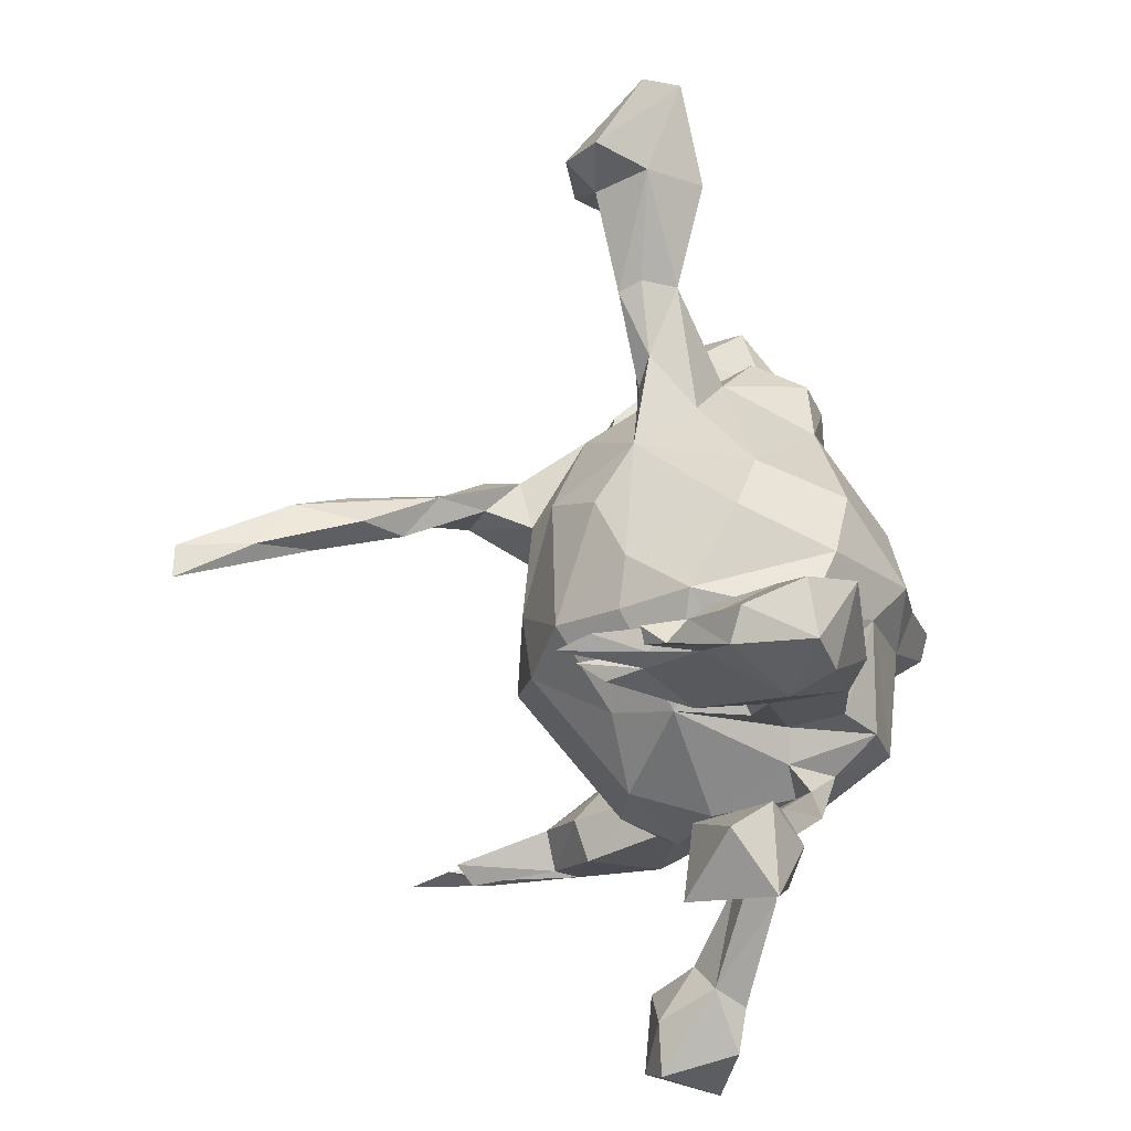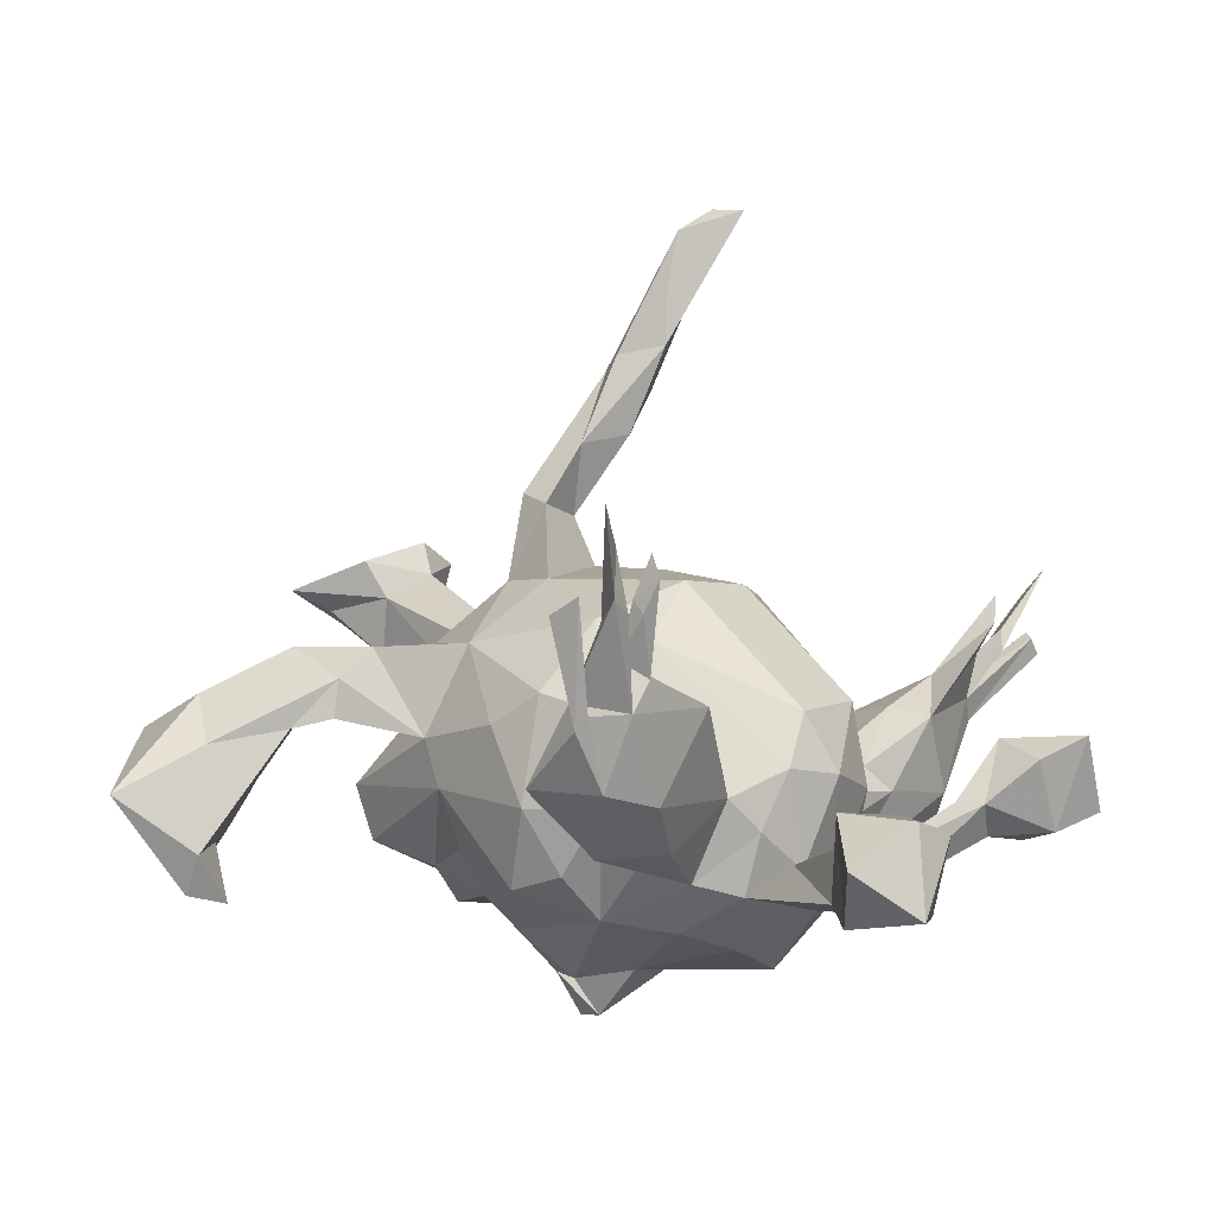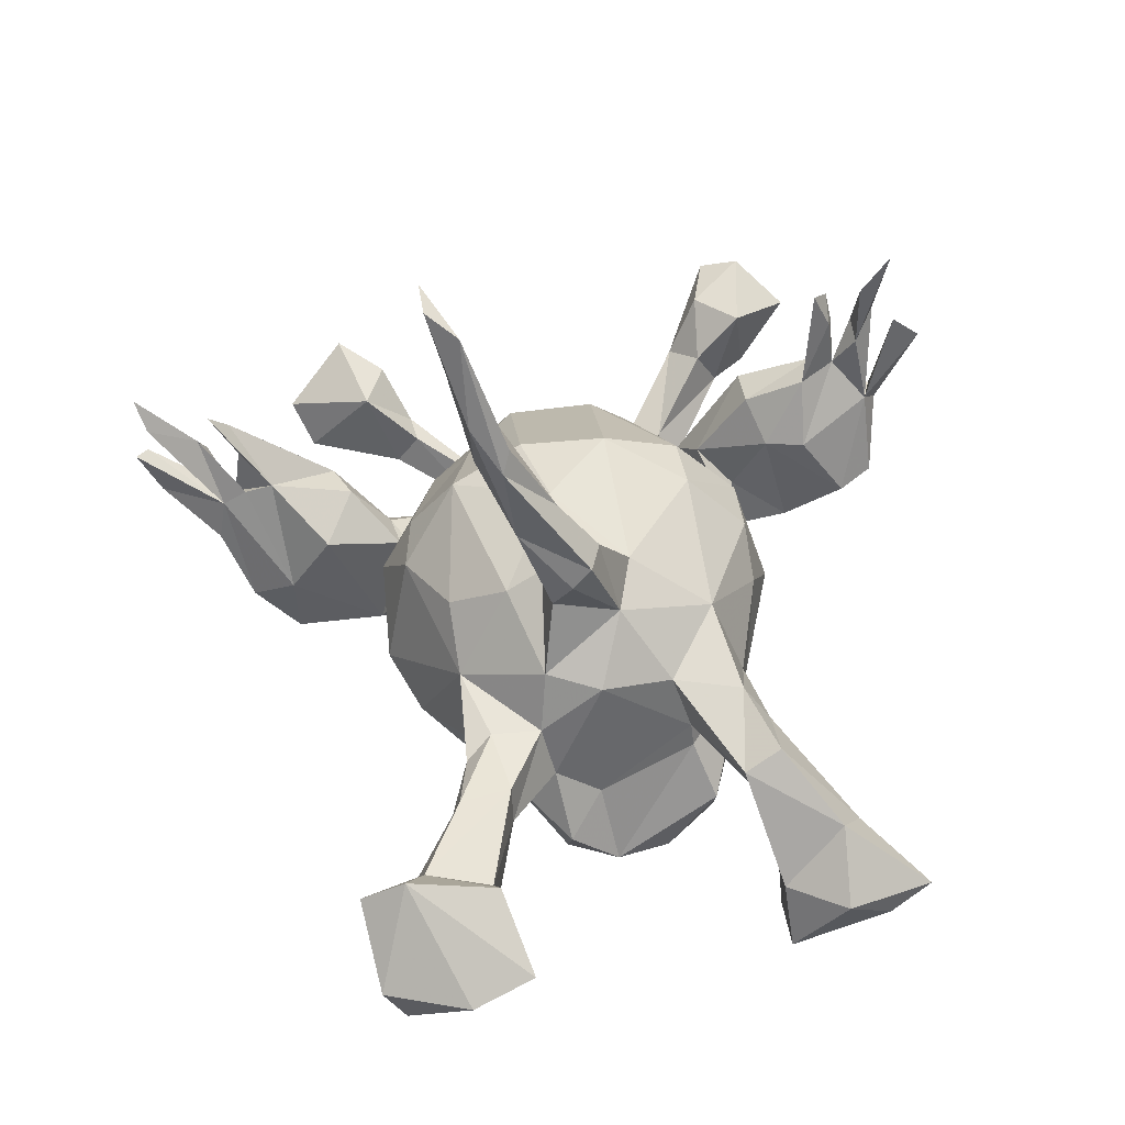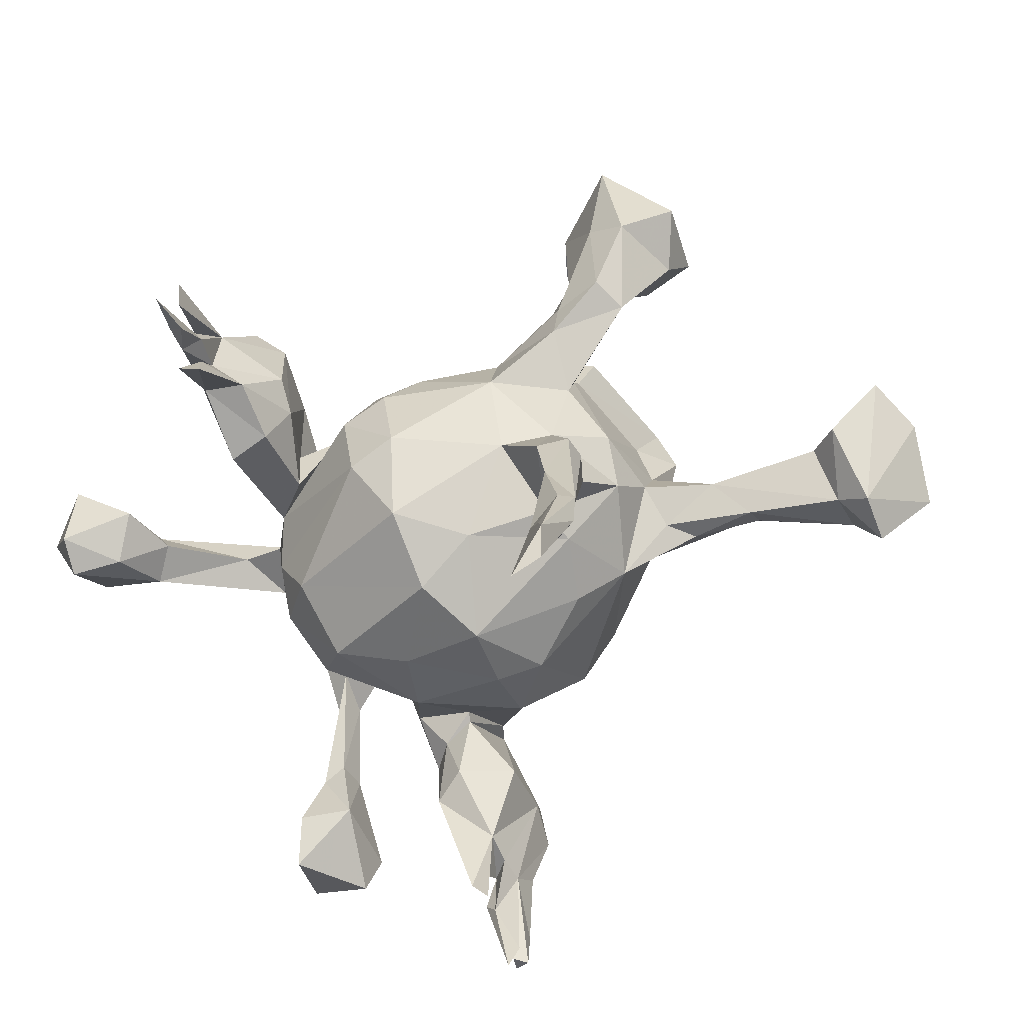
<metadata>
{"format":"obj","ext":"obj","renderer":"f3d","projection":"perspective","resolution":1024,"background":"white","views":[{"elev":62.1,"azim":91.6,"up":"+Y"},{"elev":10.0,"azim":27.2,"up":"+Z"},{"elev":56.2,"azim":-101.7,"up":"+Z"},{"elev":77.5,"azim":144.5,"up":"+Z"}]}
</metadata>
<code>
v 0.2266 -0.5404 0.292
v 0.1903 -0.4983 0.1516
v 0.2105 -0.5215 0.1236
v 0.2056 -0.5759 0.2725
v 0.2611 -0.5158 0.2874
v 0.2582 -0.5334 0.4033
v 0.2491 -0.4885 0.3453
v 0.2633 -0.4211 0.3295
v 0.2269 -0.4842 0.252
v 0.1311 -0.5004 0.03948
v 0.2249 -0.514 0.1418
v 0.2688 -0.4545 0.2598
v 0.2631 -0.4837 0.2651
v 0.2342 -0.4521 0.1998
v 0.2877 -0.4477 0.3046
v 0.2661 -0.4301 0.1755
v 0.1863 -0.4218 -0.06224
v 0.2497 -0.4451 0.2755
v 0.2319 -0.488 0.03946
v 0.5397 -0.4626 -0.02244
v 0.108 -0.4492 0.02946
v 0.2608 -0.4669 0.1393
v 0.4866 -0.3704 0.0227
v 0.6022 -0.3962 0.03009
v 0.1462 -0.3901 0.1126
v 0.2114 -0.3987 0.19
v 0.6237 -0.4229 -0.08452
v 0.5066 -0.3897 -0.1167
v -0.5555 -0.4191 -0.06095
v 0.1666 -0.3343 0.1042
v 0.6229 -0.3406 0.006448
v 0.1309 -0.3668 -0.04681
v 0.2927 -0.3188 0.1239
v -0.5858 -0.3486 -0.06849
v 0.5474 -0.3122 0.01274
v 0.5924 -0.3179 -0.1071
v -0.4439 -0.3747 -0.1427
v 0.249 -0.3362 -0.06707
v 0.466 -0.3332 -0.1043
v -0.4708 -0.3689 -0.2043
v 0.2273 -0.3141 0.1465
v -0.4233 -0.3386 -0.217
v 0.5103 -0.2629 -0.06876
v 0.5258 -0.3003 -0.1166
v 0.01792 -0.3054 -0.04031
v 0.02253 -0.2644 0.1067
v 0.06534 -0.2849 -0.1316
v 0.268 -0.406 0.01032
v 0.1887 -0.2916 -0.01948
v -0.4803 -0.2827 -0.1497
v -0.0111 -0.2816 -0.1598
v -0.6016 -0.2762 -0.000379
v 0.1668 -0.2624 -0.1095
v 0.1028 -0.2681 0.09117
v 0.09592 -0.2332 -0.2002
v 0.2213 -0.2382 0.04217
v 0.2319 -0.2403 -0.1316
v -0.3664 -0.2624 0.01848
v 0.4637 -0.2999 -0.03927
v 0.1214 -0.2802 -0.03506
v -0.4595 -0.3276 0.000876
v -0.3882 -0.2177 0.124
v -0.05076 -0.2639 0.05595
v -0.498 -0.2895 0.06076
v -0.3121 -0.2221 0.08704
v -0.1349 -0.1731 0.1434
v -0.1799 -0.2173 0.01569
v 0.2894 -0.1994 -0.152
v 0.1423 -0.1809 0.173
v 0.06166 -0.1793 0.1936
v -0.1162 -0.2324 -0.1276
v 0.273 -0.2188 -0.01708
v -0.4031 -0.1607 0.09954
v -0.5049 -0.2064 -0.1413
v -0.5149 -0.2706 -0.1972
v -0.1014 -0.1941 -0.2003
v -0.2778 -0.1878 0.1278
v 0.3636 -0.2125 -0.09569
v -0.3126 -0.235 0.03272
v -0.27 -0.1139 0.03069
v 0.3951 -0.2005 -0.1557
v -0.4591 -0.2082 -0.07382
v 0.199 -0.2083 -0.2104
v 0.3414 -0.1309 -0.1255
v -0.5377 -0.1954 -0.02056
v 0.3068 -0.1886 -0.06506
v 0.1363 -0.06423 0.2335
v -0.5914 -0.1989 -0.1062
v -0.1491 -0.2335 -0.04776
v 0.326 -0.1438 0.01245
v 0.08497 -0.1106 -0.3017
v -0.04189 -0.2091 -0.236
v 0.3276 -0.1272 -0.16
v -0.3885 -0.1742 0.03834
v 0.01814 -0.1599 -0.3093
v -0.2822 -0.1158 -0.006546
v 0.2477 -0.1357 -0.2449
v -0.3079 -0.1469 -0.1584
v -0.238 -0.08955 0.1191
v 0.3639 -0.06591 -0.007188
v 0.3201 -0.08351 0.07678
v -0.3376 -0.1422 -0.08179
v 0.0151 -0.1082 -0.3291
v 0.03572 -0.1199 -0.3708
v -0.03054 -0.121 -0.3165
v -0.2186 -0.1281 -0.1882
v -0.001586 -0.1036 -0.3793
v -0.1558 -0.02593 0.2045
v -0.05651 -0.08336 -0.3048
v -0.3495 -0.06817 -0.1847
v -0.2159 -0.06979 -0.2546
v -0.07592 -0.05696 0.2189
v -0.03828 -0.03312 -0.3255
v 0.3392 -0.03672 -0.1803
v 0.2459 -0.004401 -0.3066
v -0.3679 0.01543 -0.164
v -0.1548 0.01736 0.3227
v -0.07095 0.07479 0.2171
v -0.3035 0.03107 -0.05858
v -0.1604 0.04634 0.2907
v -0.1013 0.06811 0.2877
v -0.1074 -0.003784 0.3142
v -0.08159 0.05327 0.3933
v -0.2421 0.01852 0.1322
v 0.05683 0.03623 0.2277
v 0.3348 0.04512 0.06812
v 0.1664 0.06066 0.2113
v 0.008114 0.1372 0.5278
v -0.1507 -0.004149 -0.2661
v -0.08202 0.13 0.4884
v -0.1457 0.07346 0.2382
v -0.3137 0.01378 -0.2157
v 0.3034 0.05125 -0.2223
v -0.05811 0.1161 0.5132
v -0.09578 0.1154 0.3536
v -0.2483 -0.04145 -0.2247
v 0.3622 0.03712 -0.04879
v 0.01163 0.1684 0.6863
v 0.004018 0.1503 0.6078
v 0.3362 0.04461 -0.1669
v -0.3537 0.08645 -0.1046
v -0.0336 0.1077 0.4026
v 0.01804 0.008585 -0.3444
v 0.2491 0.1285 0.09537
v 0.3047 0.09249 -0.1531
v -0.04768 0.1702 0.559
v 0.2504 0.08279 -0.2787
v -0.02814 0.1621 0.4576
v 0.3521 0.1086 -0.183
v 0.09426 0.2089 0.7143
v 0.3838 0.09126 -0.1995
v 0.1375 0.1726 0.177
v -0.06969 0.0825 -0.3017
v 0.0949 0.02404 -0.3167
v -0.2047 0.09683 0.1427
v 0.1098 0.1593 -0.2692
v 0.02699 0.1893 0.6045
v -0.3177 0.08554 -0.1874
v 0.04403 0.2109 0.714
v -0.07818 0.1299 0.1879
v -0.2732 0.1554 -0.05784
v -0.2856 0.09817 -0.01202
v 0.2483 0.1432 -0.2287
v 0.468 0.2222 -0.1461
v 0.4269 0.222 -0.1336
v 0.2696 0.1837 0.0104
v 0.03625 0.1175 -0.3231
v -0.2534 0.1132 0.06494
v 0.4747 0.1908 -0.09195
v -0.245 0.188 0.06662
v -0.3474 0.177 0.07692
v -0.3716 0.1793 0.0224
v -0.2106 0.1266 -0.1942
v 0.2535 0.2288 -0.226
v -0.04055 0.2121 0.1263
v 0.2771 0.193 -0.09518
v 0.143 0.2405 0.0888
v 0.2594 0.119 -0.1511
v -0.2024 0.2086 -0.01761
v 0.433 0.1873 -0.0927
v -0.5491 0.2298 0.1678
v -0.2759 0.231 0.05268
v -0.5149 0.2351 0.1117
v -0.6691 0.2045 0.1158
v 0.1694 0.1824 -0.2224
v 0.5404 0.225 -0.029
v 0.2123 0.2524 -0.06604
v -0.08237 0.2709 -0.0979
v 0.5543 0.2601 -0.1387
v 0.266 0.2596 -0.07431
v -0.5242 0.2371 0.01951
v -0.6205 0.241 0.08185
v -0.1367 0.2148 0.07251
v 0.2042 0.2381 -0.05983
v -0.3768 0.2573 0.0138
v 0.05637 0.2629 -0.2099
v 0.4674 0.2624 -0.01354
v 0.5887 0.2893 -0.002164
v -0.04758 0.2283 -0.2302
v -0.378 0.2729 0.06678
v 0.4734 0.3576 -0.1126
v -0.6863 0.2975 0.08694
v 0.007918 0.3058 -0.07025
v 0.06955 0.262 0.08196
v 0.2248 0.2694 -0.2472
v 0.1626 0.2801 -0.1677
v 0.5011 0.275 -0.1593
v 0.1324 0.2913 -0.006613
v 0.2798 0.3182 0.003868
v 0.3363 0.3384 -0.011
v 0.3008 0.2828 -0.1129
v 0.2025 0.3697 -0.02179
v -0.3663 0.2566 0.09954
v 0.5204 0.3827 -0.05707
v 0.5945 0.3352 -0.1217
v -0.5217 0.36 0.1807
v -0.4912 0.3294 0.1365
v 0.3137 0.4183 -0.1918
v -0.6459 0.3127 0.04796
v -0.5175 0.314 -0.02014
v 0.1987 0.4336 -0.1147
v 0.1908 0.4316 -0.2209
v -0.6311 0.4167 0.07193
v 0.1722 0.2969 -0.2091
v 0.2983 0.4417 0.03008
v -0.5042 0.3718 0.06234
v 0.3515 0.4857 0.05887
v 0.3406 0.391 -0.1333
v 0.2996 0.4807 -0.165
v -0.6441 0.3861 0.01613
v 0.3317 0.4998 -0.01355
v -0.5105 0.4246 0.1375
v 0.3043 0.4848 0.01625
v 0.3752 0.4938 0.1056
v 0.2197 0.4968 -0.1493
v 0.3648 0.5613 0.05654
v 0.3031 0.5215 -0.004163
v 0.2827 0.536 -0.06233
v 0.3653 0.5247 0.143
v 0.3745 0.5327 0.05654
v 0.3921 0.6421 0.03416
v 0.4025 0.6339 0.169
v 0.3299 0.5172 -0.04951
v 0.3713 0.6205 0.126
v 0.3668 0.5463 0.0872
v 0.3718 0.6462 0.06569
v 0.3447 0.6138 0.007135
v 0.3876 0.6264 0.06019
v -0.000875 -0.08843 -0.3134
v 0.0007 -0.1006 -0.3442
f 235 237 238
f 243 229 238
f 237 245 244
f 239 234 227
f 238 247 243
f 247 238 237
f 231 243 248
f 236 237 244
f 231 248 237
f 240 236 242
f 237 248 246
f 247 237 246
f 248 243 241
f 245 240 242
f 242 236 244
f 241 243 247
f 244 245 242
f 241 247 246
f 241 246 248
f 15 8 18
f 3 4 2
f 6 7 9
f 1 3 11
f 5 6 9
f 5 13 7
f 7 6 5
f 1 4 3
f 4 1 2
f 224 185 206
f 105 103 250
f 199 173 188
f 196 167 199
f 191 172 183
f 205 185 224
f 188 173 161
f 182 179 195
f 197 186 198
f 194 190 187
f 184 181 216
f 183 192 191
f 184 219 192
f 185 156 206
f 198 186 189
f 167 153 199
f 179 193 188
f 184 183 181
f 165 180 197
f 194 176 190
f 176 211 190
f 213 170 182
f 172 171 183
f 184 192 183
f 219 184 202
f 179 161 195
f 156 167 196
f 177 166 208
f 185 205 174
f 161 179 188
f 189 169 164
f 193 179 182
f 166 194 208
f 178 174 211
f 182 170 193
f 178 163 174
f 176 178 211
f 161 172 195
f 174 163 185
f 166 176 194
f 171 170 213
f 169 186 197
f 169 197 180
f 204 152 177
f 171 168 170
f 54 69 70
f 210 211 228
f 213 200 226
f 220 191 219
f 198 215 214
f 208 196 203
f 207 201 215
f 213 226 217
f 201 197 214
f 218 174 205
f 226 200 195
f 187 209 212
f 217 226 232
f 205 224 222
f 215 201 214
f 211 174 228
f 217 232 216
f 228 174 218
f 218 205 222
f 212 209 225
f 195 220 226
f 220 219 230
f 202 216 223
f 219 202 230
f 226 220 230
f 38 57 72
f 53 60 55
f 46 54 70
f 39 59 78
f 51 89 71
f 51 45 89
f 60 47 55
f 33 72 56
f 44 81 43
f 48 38 72
f 45 46 63
f 45 54 46
f 47 45 51
f 30 41 56
f 37 42 50
f 60 45 47
f 17 53 57
f 53 32 49
f 45 60 54
f 49 30 56
f 38 17 57
f 33 48 72
f 41 33 56
f 29 61 64
f 40 34 75
f 35 31 43
f 58 61 37
f 36 44 43
f 17 32 53
f 44 39 81
f 40 29 34
f 115 91 154
f 137 114 140
f 136 110 132
f 112 125 118
f 100 137 126
f 122 112 118
f 104 107 143
f 116 96 119
f 117 122 123
f 107 113 143
f 108 117 120
f 111 106 136
f 109 129 113
f 249 109 113
f 119 80 124
f 113 103 249
f 107 103 113
f 127 101 126
f 96 80 119
f 125 87 127
f 80 99 124
f 108 122 117
f 108 124 99
f 112 122 108
f 107 250 103
f 93 115 114
f 60 49 56
f 107 109 250
f 110 102 116
f 100 114 137
f 249 250 109
f 105 250 249
f 109 92 129
f 112 87 125
f 87 101 127
f 101 100 126
f 100 84 114
f 105 109 107
f 98 110 136
f 34 29 52
f 29 64 52
f 59 35 43
f 202 184 216
f 189 164 207
f 195 172 191
f 175 204 193
f 213 182 200
f 207 164 165
f 183 171 217
f 217 171 213
f 165 197 201
f 206 156 196
f 181 183 217
f 198 189 215
f 182 195 200
f 207 165 201
f 224 187 212
f 188 193 203
f 190 209 187
f 203 193 204
f 177 208 204
f 199 188 203
f 190 211 210
f 194 206 208
f 195 191 220
f 189 207 215
f 190 210 209
f 197 198 214
f 191 192 219
f 204 208 203
f 199 203 196
f 206 196 208
f 37 40 42
f 31 36 43
f 59 23 35
f 28 39 44
f 28 44 36
f 37 29 40
f 36 27 28
f 29 37 61
f 39 23 59
f 30 49 32
f 31 27 36
f 26 41 30
f 48 17 38
f 28 23 39
f 24 31 35
f 26 30 25
f 22 48 33
f 31 24 27
f 32 21 30
f 16 33 41
f 16 22 33
f 20 23 28
f 23 24 35
f 21 25 30
f 26 16 41
f 20 24 23
f 17 21 32
f 14 26 25
f 21 2 25
f 2 14 25
f 22 19 48
f 116 119 141
f 145 140 149
f 135 121 131
f 121 118 131
f 131 120 135
f 128 123 142
f 125 127 152
f 137 140 145
f 123 128 134
f 118 125 160
f 154 104 143
f 142 123 121
f 127 126 144
f 135 117 130
f 130 123 134
f 132 110 116
f 143 113 153
f 91 104 154
f 108 131 155
f 124 108 155
f 120 117 135
f 108 120 131
f 140 114 151
f 114 133 151
f 123 122 121
f 129 111 136
f 117 123 130
f 114 115 133
f 122 118 121
f 88 85 74
f 67 96 102
f 71 89 106
f 53 49 60
f 129 173 153
f 136 132 173
f 147 115 156
f 115 154 156
f 151 149 165
f 145 178 166
f 178 147 163
f 159 138 150
f 173 132 158
f 143 153 167
f 156 154 167
f 161 162 172
f 169 151 164
f 172 162 168
f 147 156 163
f 164 151 165
f 141 162 161
f 158 141 161
f 158 161 173
f 193 160 175
f 155 160 193
f 149 180 165
f 172 168 171
f 168 155 193
f 160 152 175
f 163 156 185
f 166 178 176
f 152 144 177
f 144 166 177
f 168 193 170
f 153 173 199
f 175 152 204
f 186 169 189
f 102 98 89
f 83 55 91
f 67 80 96
f 95 55 92
f 68 83 97
f 85 82 74
f 94 85 73
f 92 76 129
f 82 85 94
f 80 79 94
f 67 79 80
f 88 52 85
f 70 69 87
f 89 67 102
f 66 70 112
f 62 77 73
f 85 64 73
f 69 90 101
f 78 84 86
f 81 68 93
f 77 66 99
f 72 86 90
f 82 50 74
f 69 72 90
f 58 94 79
f 86 57 68
f 57 83 68
f 67 66 77
f 65 77 62
f 64 62 73
f 67 77 65
f 92 51 76
f 78 86 68
f 58 82 94
f 65 79 67
f 51 71 76
f 66 46 70
f 63 66 67
f 52 64 85
f 72 57 86
f 50 75 74
f 78 43 84
f 43 81 84
f 54 72 69
f 57 55 83
f 62 61 65
f 55 51 92
f 81 39 68
f 63 46 66
f 89 63 67
f 53 55 57
f 59 43 78
f 64 61 62
f 34 52 88
f 42 40 75
f 39 78 68
f 55 47 51
f 58 37 82
f 50 42 75
f 45 63 89
f 61 58 65
f 60 56 72
f 37 50 82
f 75 34 88
f 58 79 65
f 54 60 72
f 26 18 8
f 26 8 16
f 19 17 48
f 27 20 28
f 15 16 8
f 224 212 221
f 224 221 222
f 209 210 225
f 230 202 223
f 212 225 221
f 234 210 227
f 210 228 231
f 225 210 234
f 227 210 231
f 223 216 232
f 239 225 234
f 225 233 221
f 218 222 229
f 226 230 232
f 228 218 229
f 228 243 231
f 227 231 225
f 225 231 233
f 231 245 233
f 227 225 239
f 243 228 229
f 230 223 232
f 233 245 237
f 221 233 237
f 222 221 235
f 245 231 240
f 240 231 236
f 221 237 235
f 231 237 236
f 229 235 238
f 10 21 17
f 24 20 27
f 14 22 16
f 26 14 18
f 15 12 16
f 12 14 16
f 19 10 17
f 13 22 14
f 9 13 14
f 11 19 22
f 2 9 14
f 9 7 13
f 3 10 19
f 11 22 2
f 3 19 11
f 5 2 22
f 10 2 21
f 5 22 13
f 15 18 12
f 5 9 2
f 1 11 2
f 104 103 105
f 107 104 105
f 98 102 110
f 76 111 129
f 95 249 103
f 76 106 111
f 95 105 249
f 102 96 116
f 97 91 115
f 106 98 136
f 91 95 104
f 93 97 115
f 84 93 114
f 105 92 109
f 104 95 103
f 80 73 99
f 101 90 100
f 66 112 108
f 94 73 80
f 99 66 108
f 90 84 100
f 68 97 93
f 87 69 101
f 95 92 105
f 70 87 112
f 76 71 106
f 83 91 97
f 74 75 88
f 106 89 98
f 77 99 73
f 55 95 91
f 86 84 90
f 81 93 84
f 146 159 157
f 145 147 178
f 146 157 148
f 144 126 166
f 116 141 158
f 119 162 141
f 151 133 149
f 160 125 152
f 139 134 128
f 155 131 118
f 115 147 133
f 129 136 173
f 134 139 138
f 119 124 162
f 126 137 166
f 134 138 130
f 127 144 152
f 166 137 145
f 124 168 162
f 124 155 168
f 138 146 130
f 130 146 135
f 142 135 148
f 140 151 169
f 133 145 149
f 154 143 167
f 139 128 150
f 148 135 146
f 128 142 157
f 157 142 148
f 180 140 169
f 138 139 150
f 145 133 147
f 150 128 157
f 146 138 159
f 155 118 160
f 140 180 149
f 132 116 158
f 121 135 142
f 150 157 159
f 235 229 222
f 12 18 14
f 10 3 2
f 216 181 217
f 206 187 224
f 187 206 194
f 113 129 153

</code>
